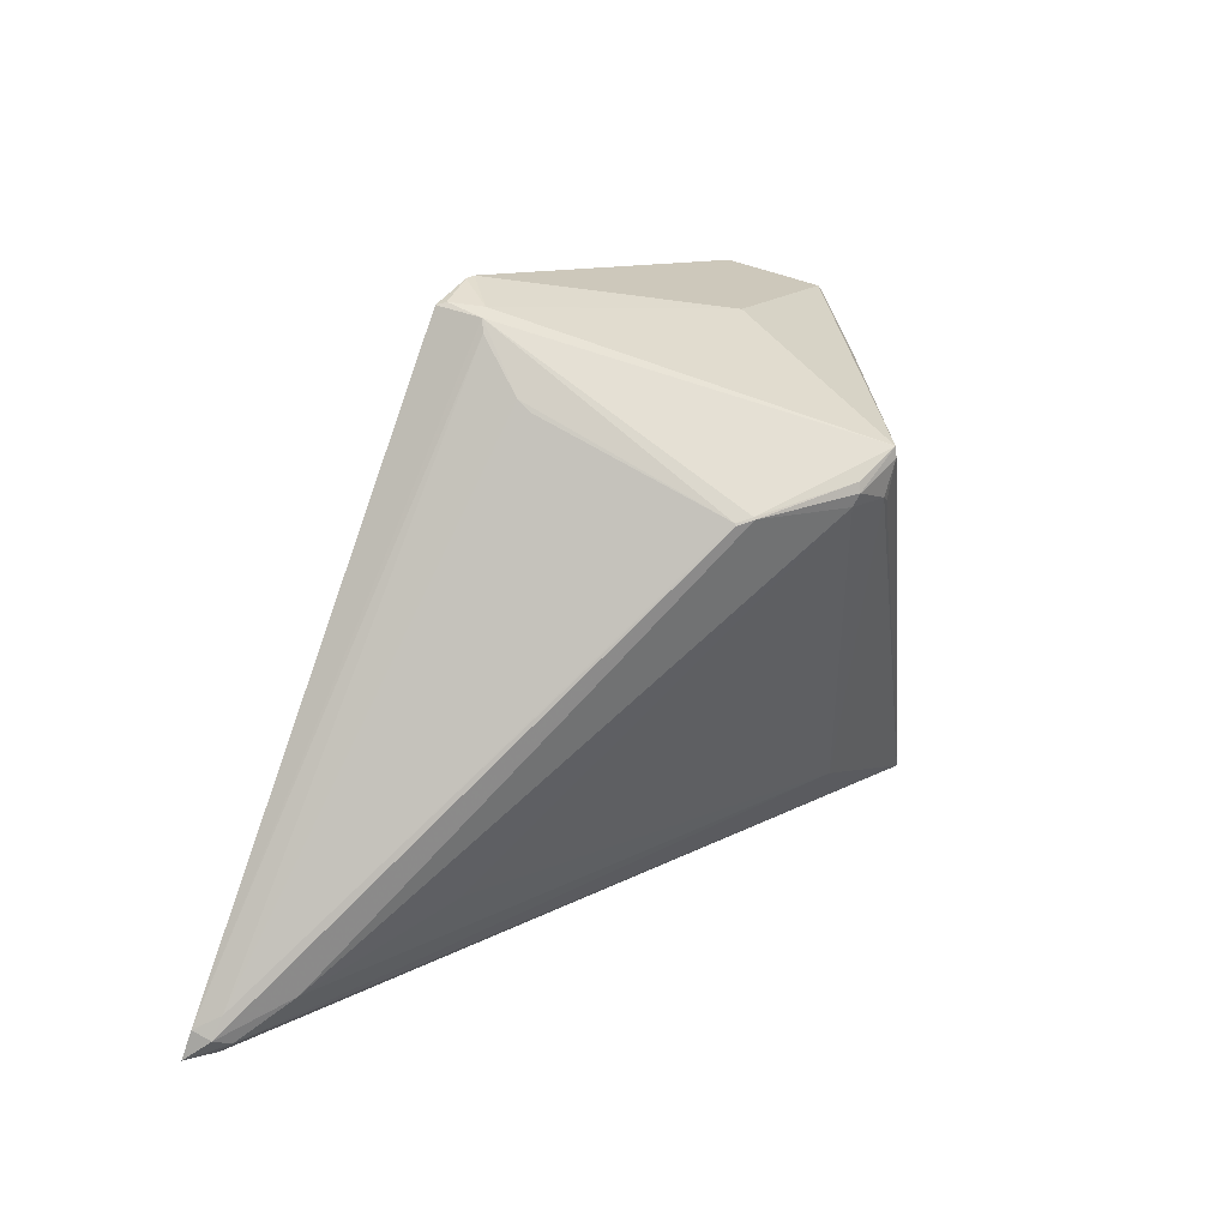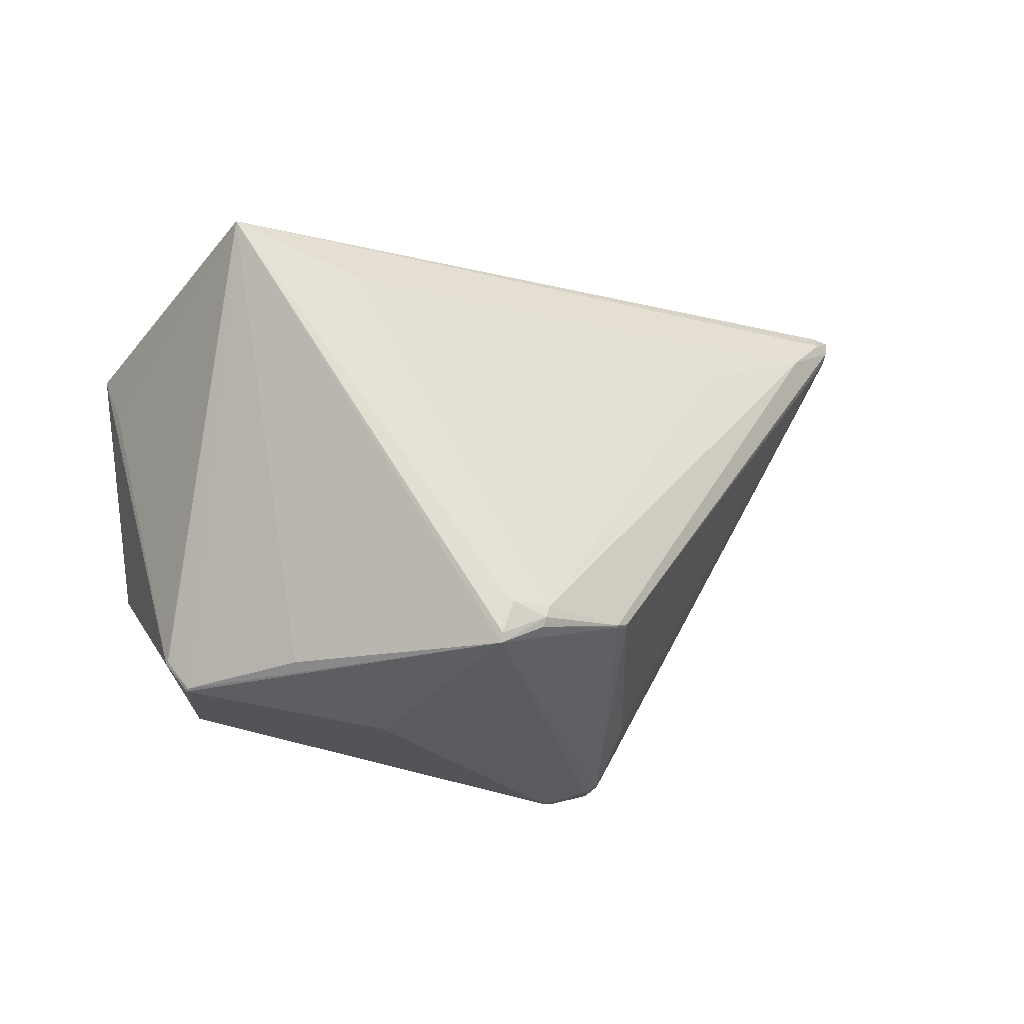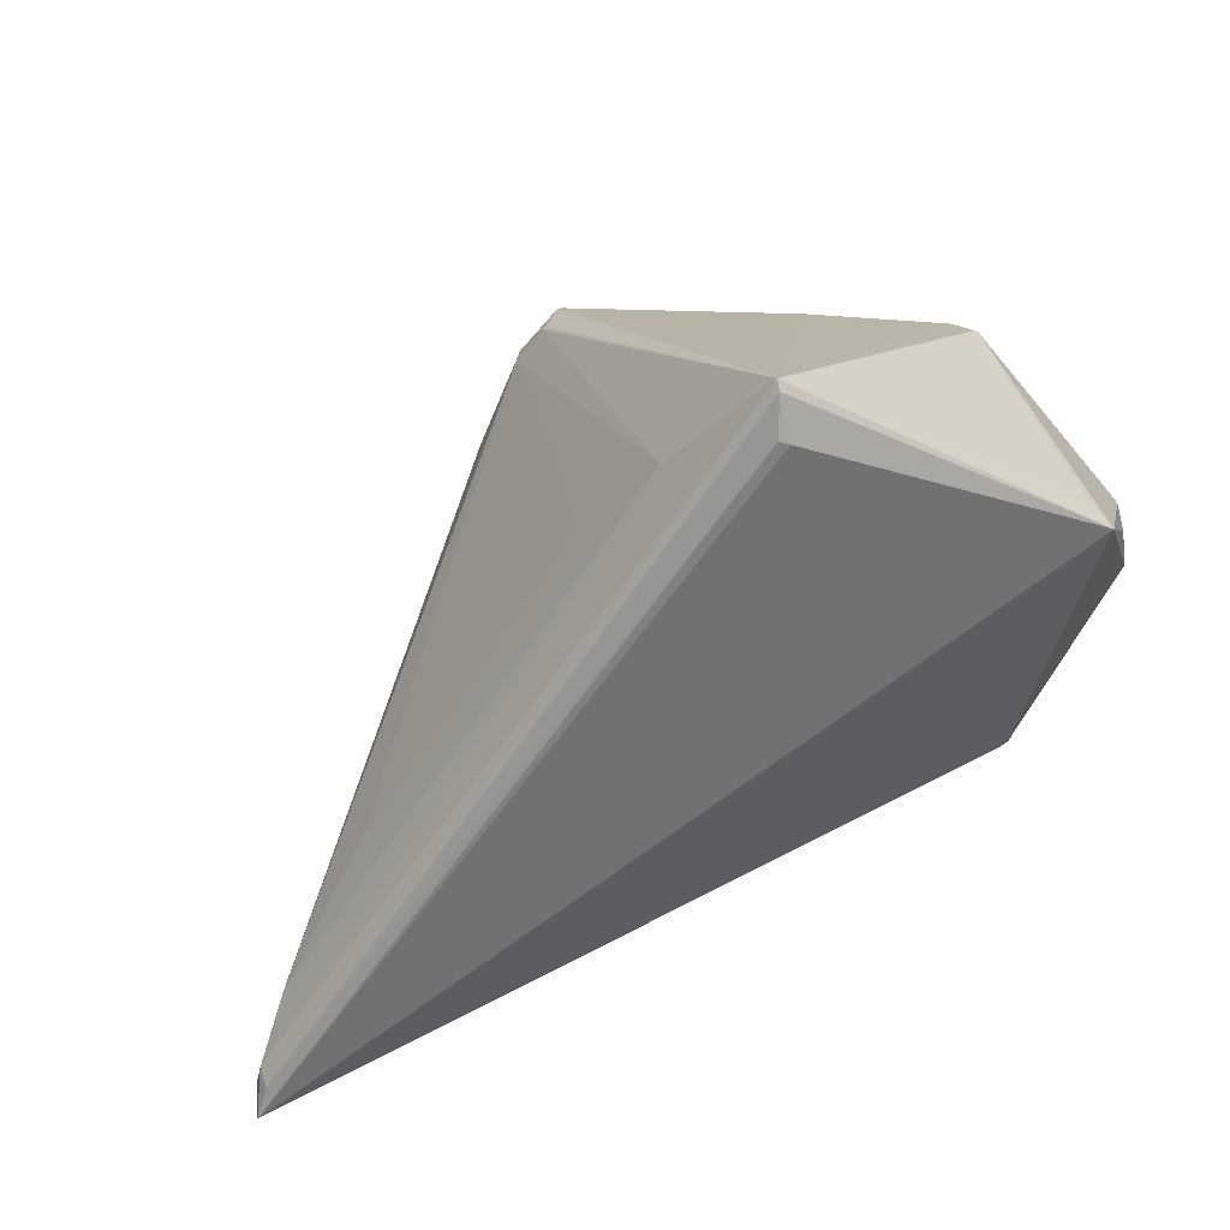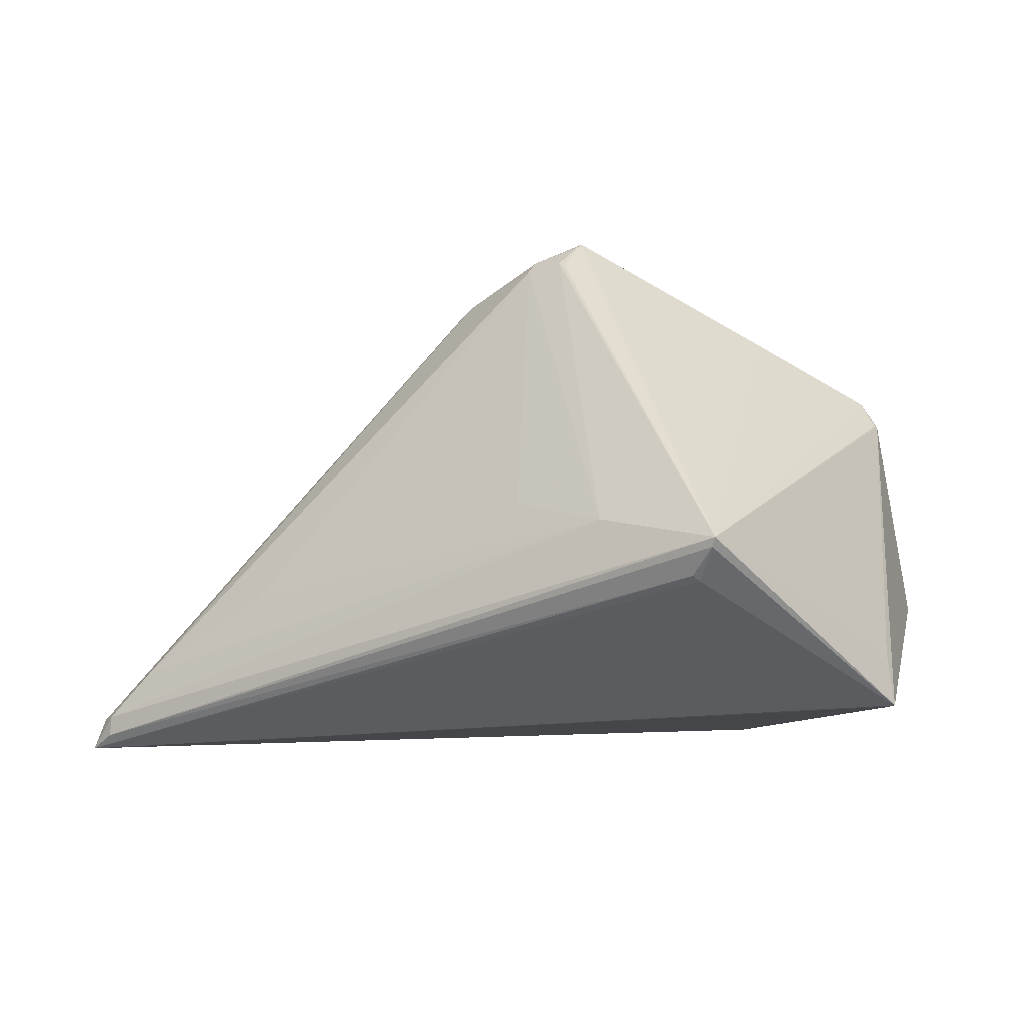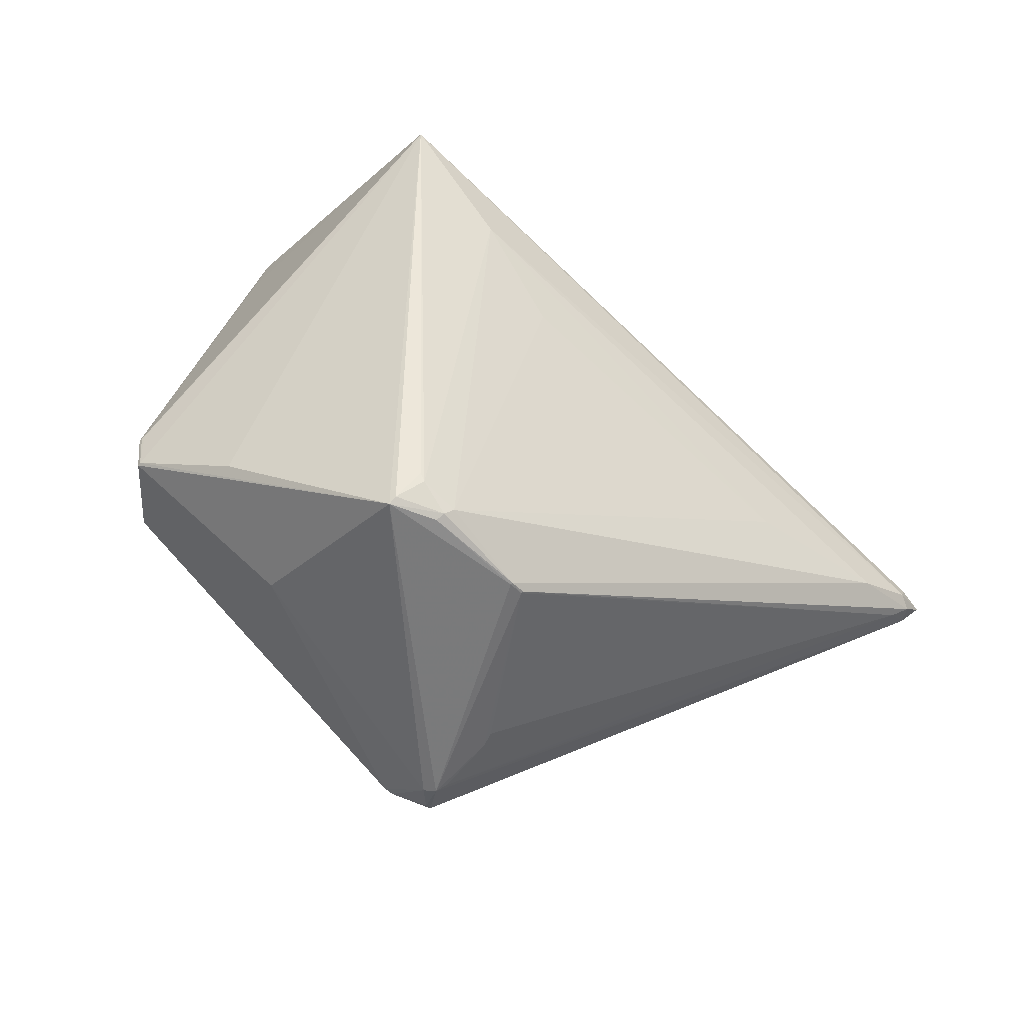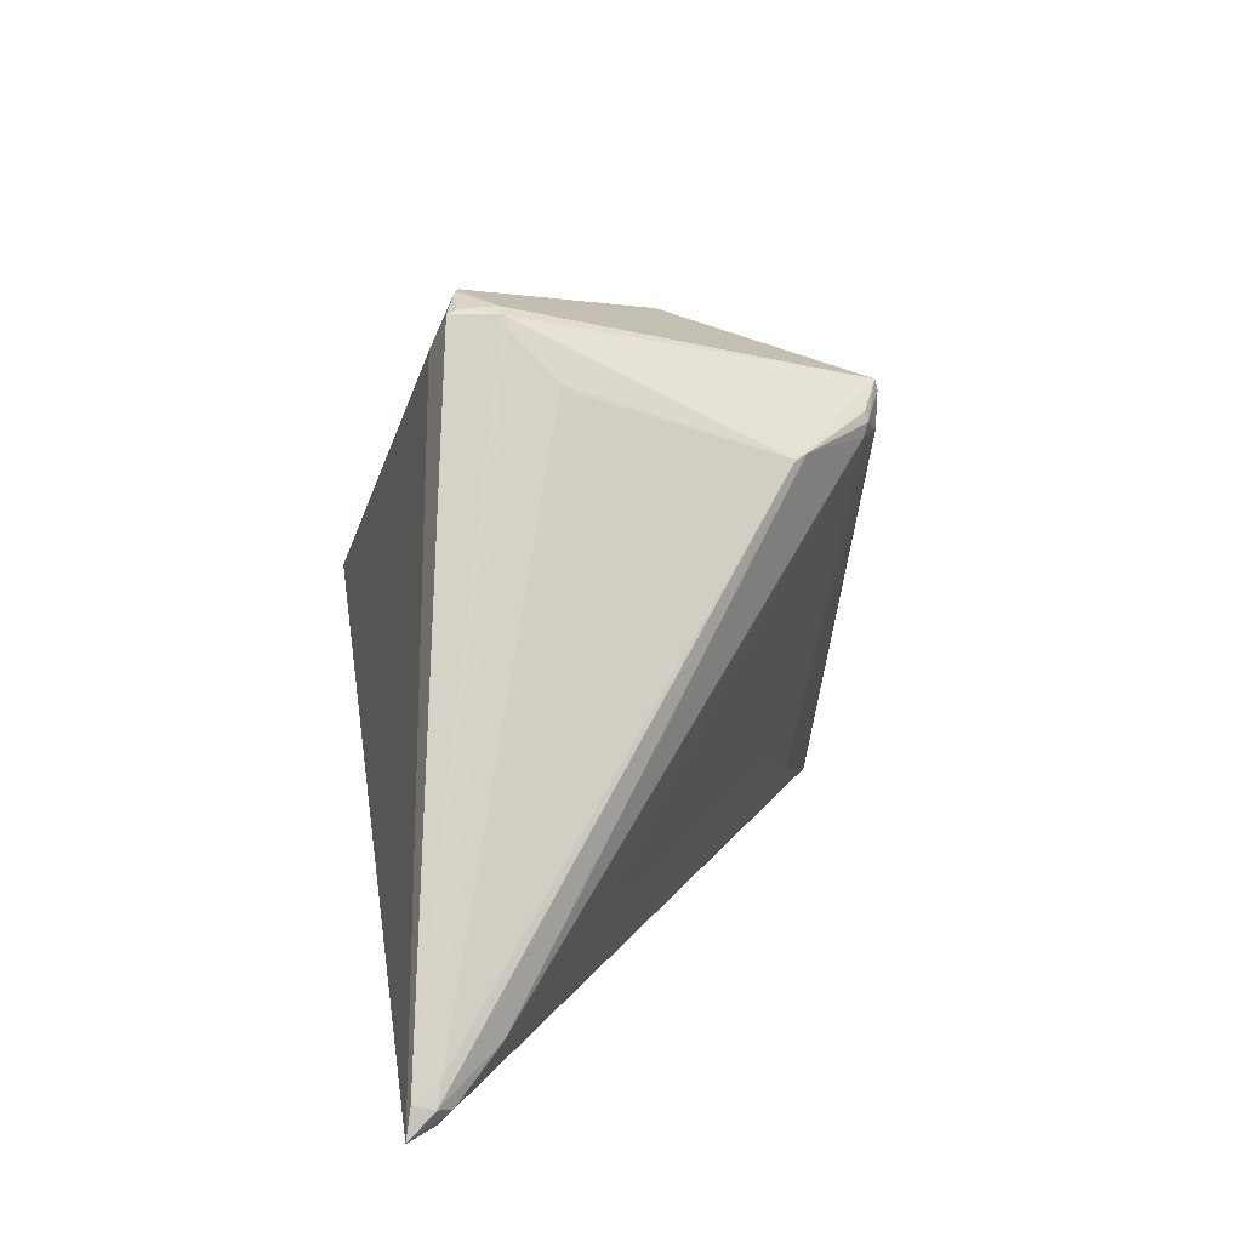
<metadata>
{"format":"obj","ext":"obj","renderer":"f3d","projection":"perspective","resolution":1024,"background":"white","views":[{"elev":36.7,"azim":-71.3,"up":"+Y"},{"elev":73.4,"azim":168.6,"up":"+Z"},{"elev":-69.6,"azim":24.3,"up":"+Y"},{"elev":37.2,"azim":8.3,"up":"+Z"},{"elev":53.3,"azim":-158.1,"up":"+Z"},{"elev":26.7,"azim":-98.3,"up":"+Y"}]}
</metadata>
<code>
v -0.6244 -0.1954 -0.2112
v -0.6206 -0.1652 -0.2204
v -0.6196 -0.1881 -0.2518
v -0.2316 0.2972 -0.04886
v -0.2421 0.2221 0.1532
v 0.3513 0.01586 -0.09518
v 0.2921 0.1458 0.09064
v 0.2734 0.1835 0.09653
v 0.3351 -0.002995 -0.1443
v 0.3153 -0.1993 0.01334
v 0.3266 -0.2553 -0.01074
v 0.1633 -0.06156 -0.2505
v 0.1192 -0.02609 -0.2607
v 0.1139 -0.3195 0.2539
v 0.1023 -0.3254 0.198
v -0.1186 0.3635 -0.1463
v -0.1767 0.3598 -0.1628
v -0.1864 0.3608 -0.1122
v -0.09134 0.24 0.2645
v -0.1057 0.1871 0.263
v -0.1528 0.2046 0.2404
v -0.1411 0.2267 0.2433
v 0.05755 0.2707 0.06851
v -0.6336 -0.1807 -0.2481
v -0.6361 -0.1862 -0.2261
v -0.6472 -0.2101 -0.2545
v -0.6233 -0.2122 -0.2267
v -0.5792 -0.1607 -0.1619
v -0.4392 -0.1258 -0.05266
v -0.1136 -0.1674 0.1593
v -0.01316 -0.2426 0.2045
v -0.2272 0.3065 -0.06358
v -0.241 0.2241 0.1517
v -0.2301 0.2246 0.1675
v -0.229 0.2265 0.1658
v 0.3528 0.01481 -0.0913
v 0.3496 0.01716 -0.09891
v 0.2948 0.1471 0.08752
v 0.2891 0.1434 0.09275
v 0.2754 0.1858 0.09331
v 0.3329 0.0005984 -0.143
v 0.3357 -0.006718 -0.1465
v 0.3459 -0.02104 -0.1074
v 0.2771 0.1985 -0.008266
v 0.3201 -0.2497 -0.01913
v 0.1404 0.1933 0.1653
v 0.155 -0.05552 -0.255
v 0.117 -0.03708 -0.2595
v 0.1117 -0.3233 0.2435
v 0.09372 -0.326 0.2053
v -0.1289 0.3648 -0.1506
v -0.1554 0.3179 -0.1783
v -0.173 0.3631 -0.1527
v -0.1959 0.3501 -0.108
v -0.1716 0.3641 -0.1142
v -0.09458 0.2296 0.2669
v -0.1137 0.1951 0.2618
v -0.1461 0.217 0.2457
f 51 13 52
f 42 13 51
f 40 44 23
f 36 44 38
f 38 44 40
f 3 13 26
f 26 52 3
f 3 52 13
f 36 38 11
f 47 12 26
f 13 42 47
f 42 12 47
f 40 23 19
f 56 14 19
f 14 46 19
f 33 18 32
f 8 38 40
f 8 46 14
f 40 19 8
f 8 19 46
f 20 14 56
f 56 57 20
f 20 57 14
f 14 57 31
f 21 31 57
f 26 27 1
f 1 27 14
f 14 31 1
f 1 31 28
f 26 11 15
f 26 12 45
f 45 11 26
f 45 12 42
f 42 11 45
f 10 38 14
f 14 11 10
f 10 11 38
f 43 42 36
f 36 11 43
f 43 11 42
f 26 13 48
f 48 47 26
f 13 47 48
f 35 18 33
f 35 19 18
f 18 19 55
f 51 53 55
f 55 53 18
f 55 19 23
f 17 52 26
f 51 52 17
f 17 53 51
f 18 53 17
f 36 42 6
f 42 37 6
f 6 44 36
f 6 37 44
f 9 37 42
f 42 41 9
f 44 37 9
f 9 41 44
f 14 38 7
f 38 8 7
f 28 31 29
f 29 21 28
f 58 57 56
f 58 21 57
f 56 19 58
f 49 11 14
f 49 15 11
f 14 27 49
f 34 35 33
f 28 21 34
f 21 58 34
f 51 55 16
f 16 55 23
f 16 23 44
f 44 41 16
f 16 42 51
f 16 41 42
f 33 32 4
f 4 2 33
f 32 2 4
f 26 1 25
f 25 1 28
f 54 32 18
f 54 2 32
f 24 17 26
f 26 25 24
f 24 25 2
f 18 17 24
f 24 54 18
f 2 54 24
f 39 8 14
f 14 7 39
f 39 7 8
f 31 21 30
f 30 29 31
f 21 29 30
f 26 15 50
f 15 49 50
f 50 27 26
f 50 49 27
f 5 34 33
f 33 2 5
f 2 25 5
f 28 34 5
f 5 25 28
f 22 34 58
f 22 58 19
f 35 34 22
f 19 35 22

</code>
